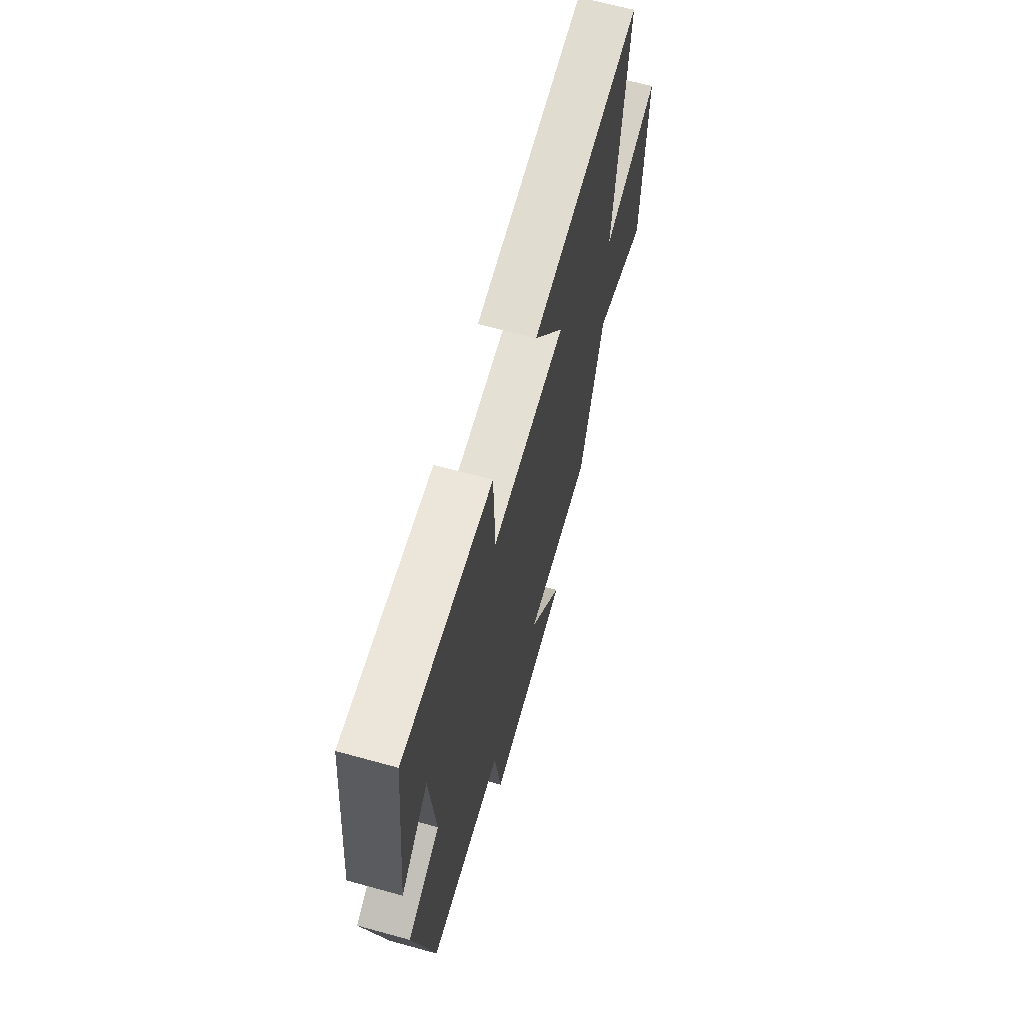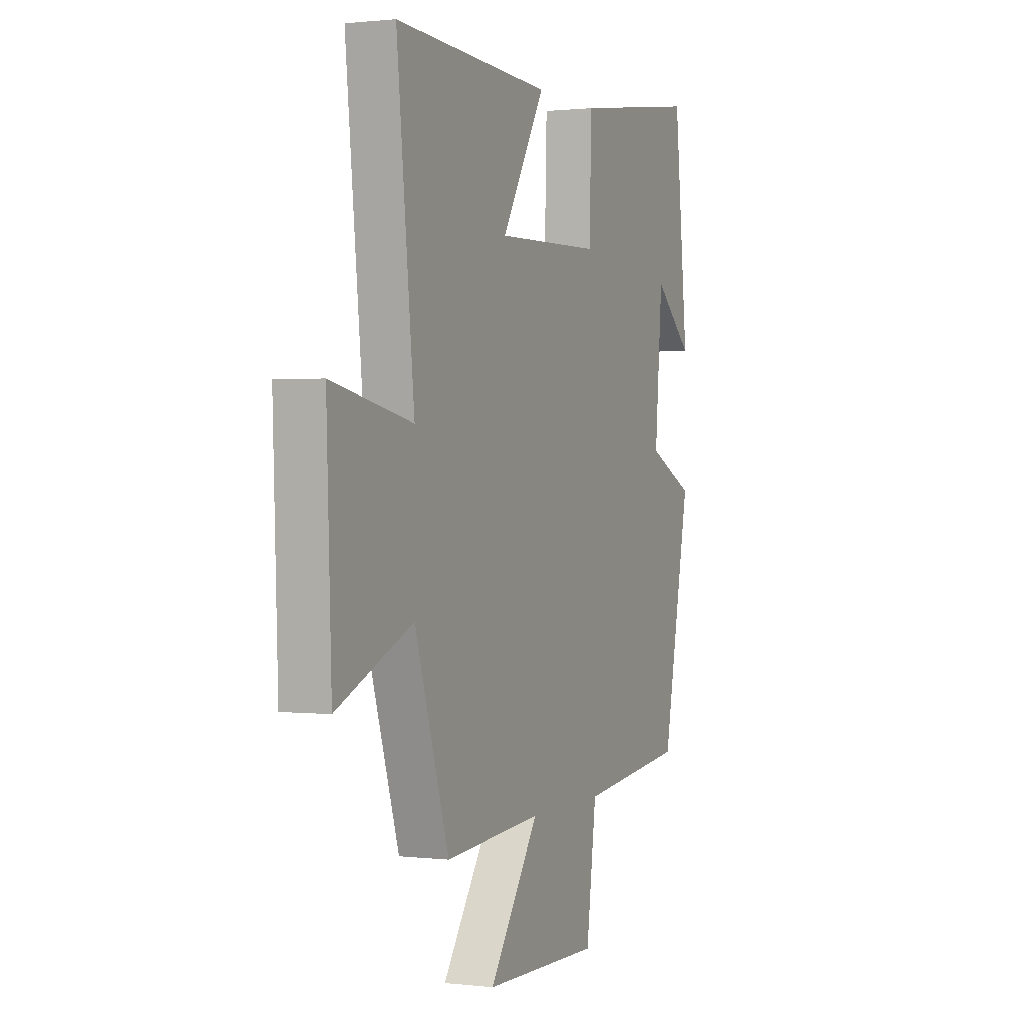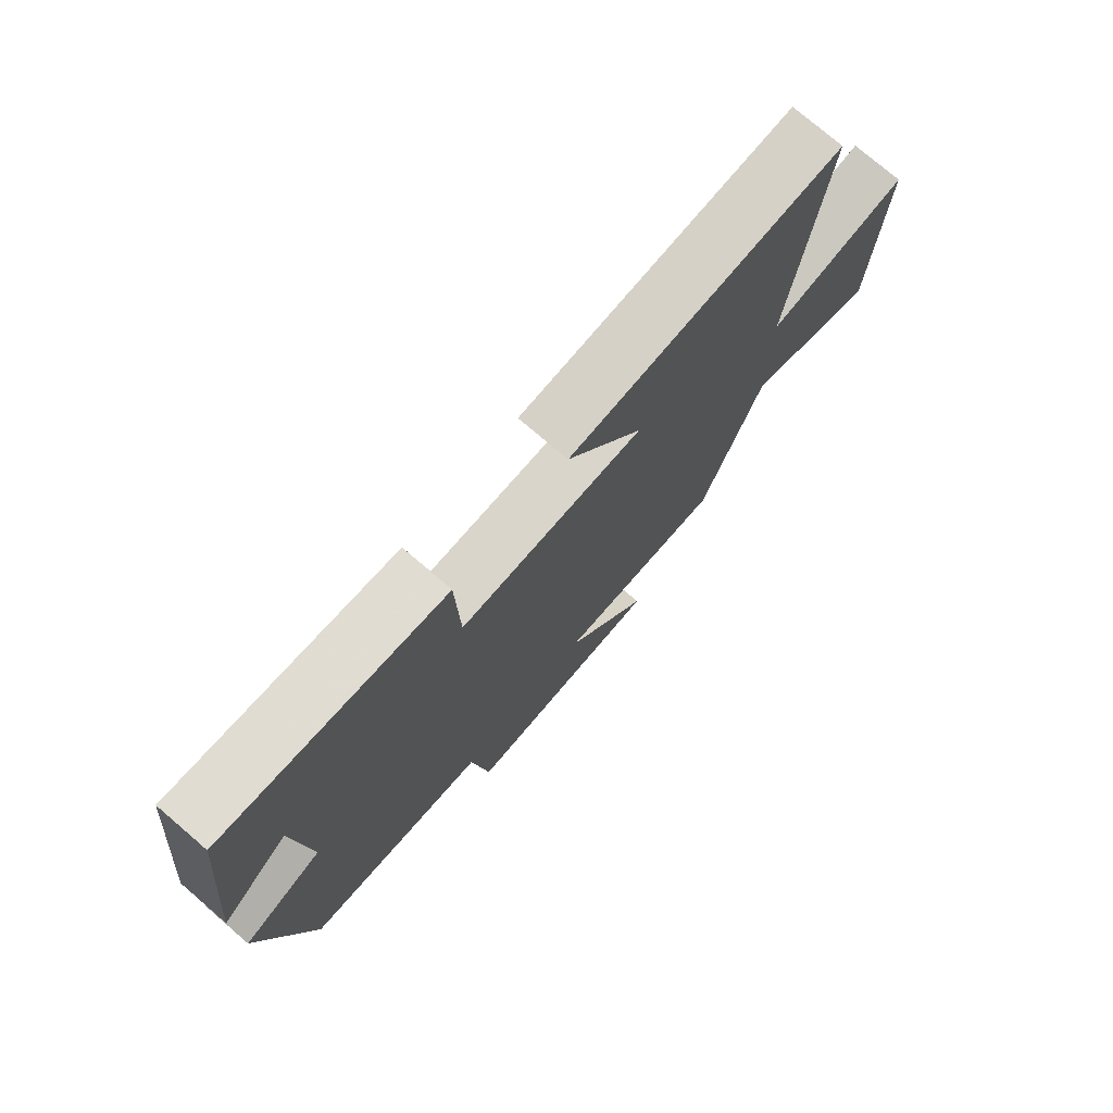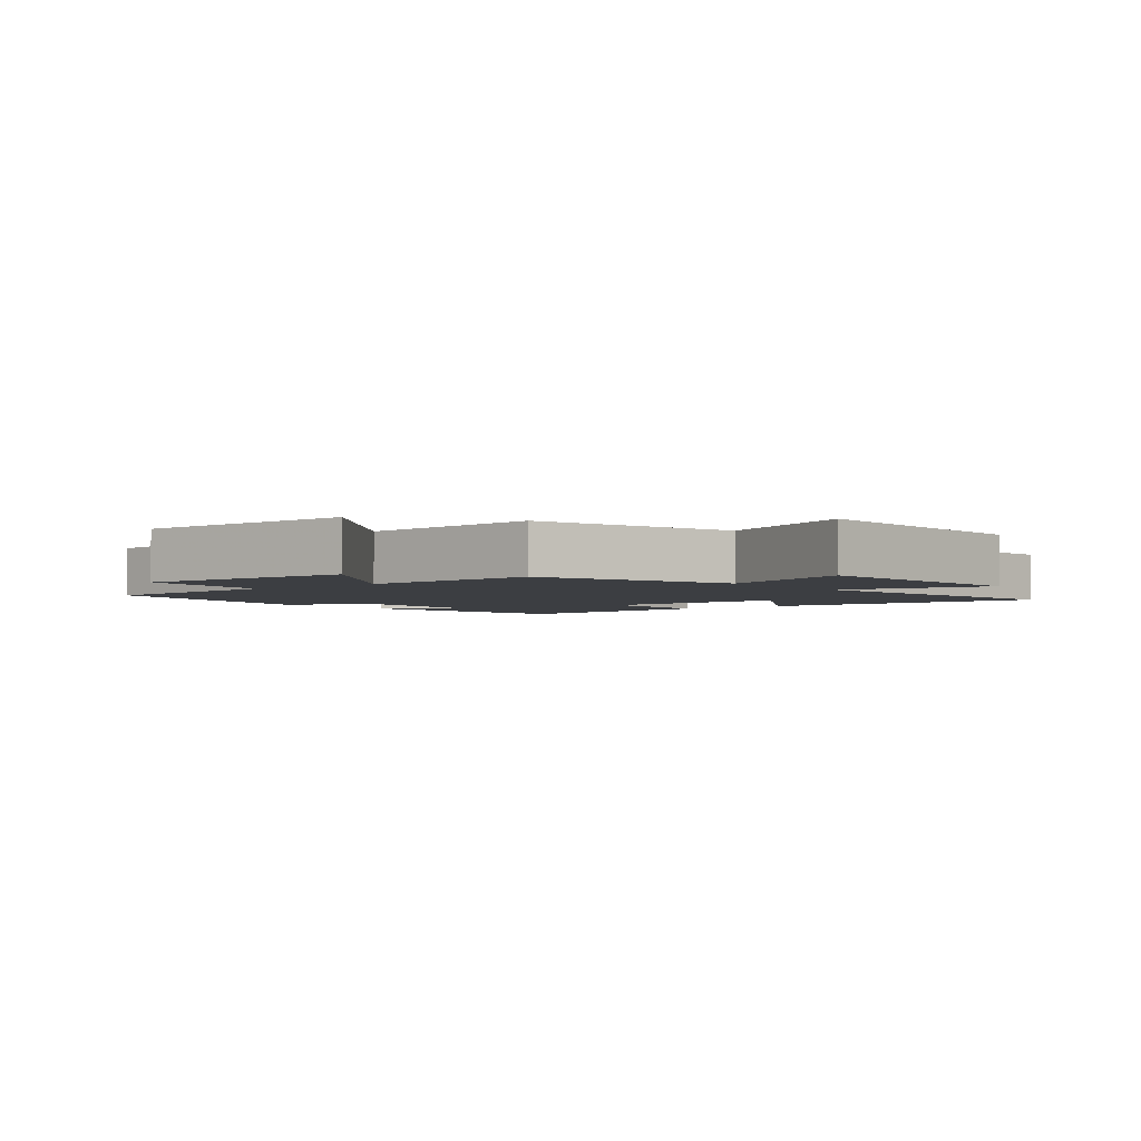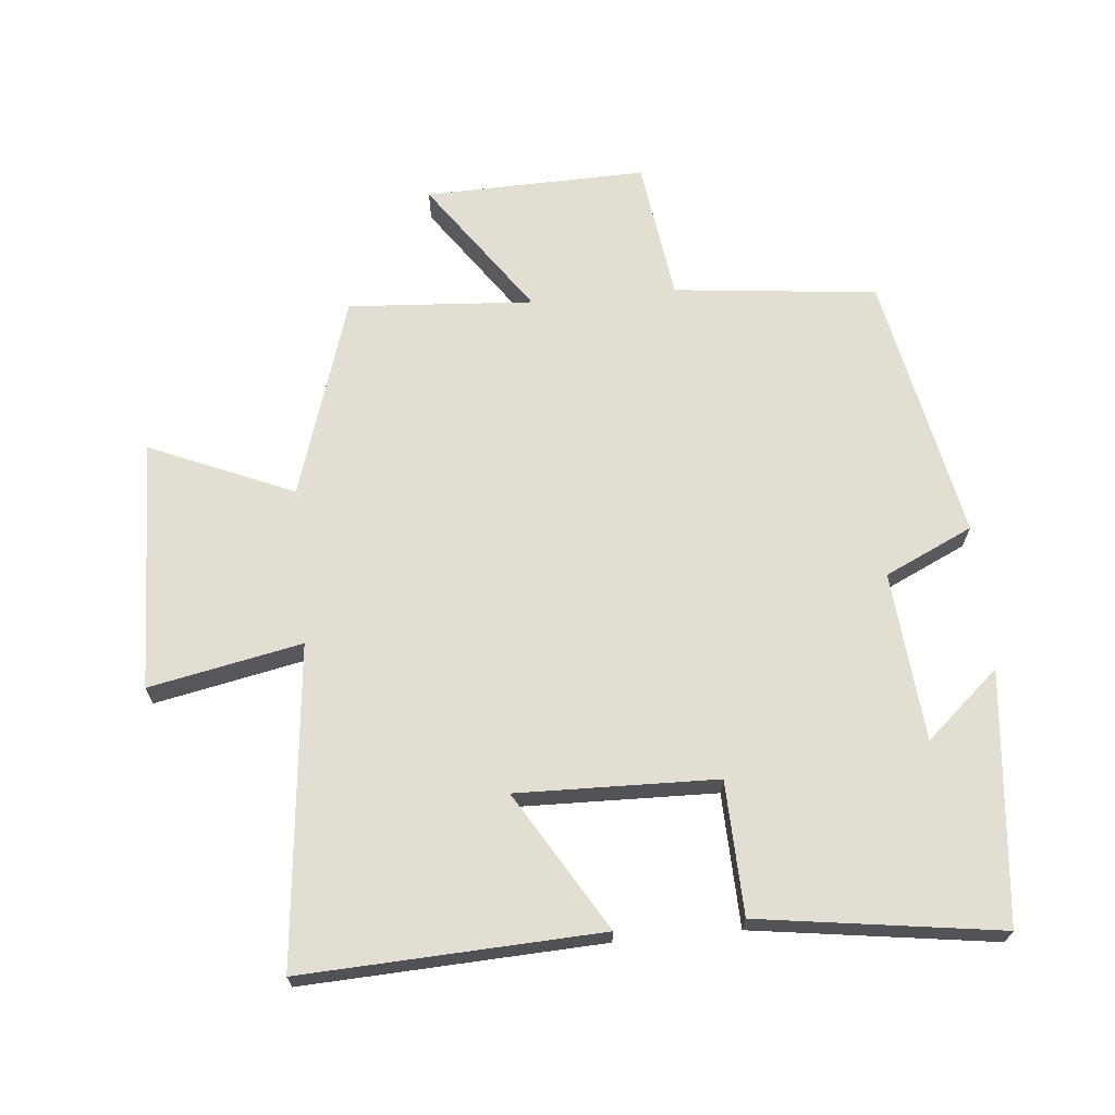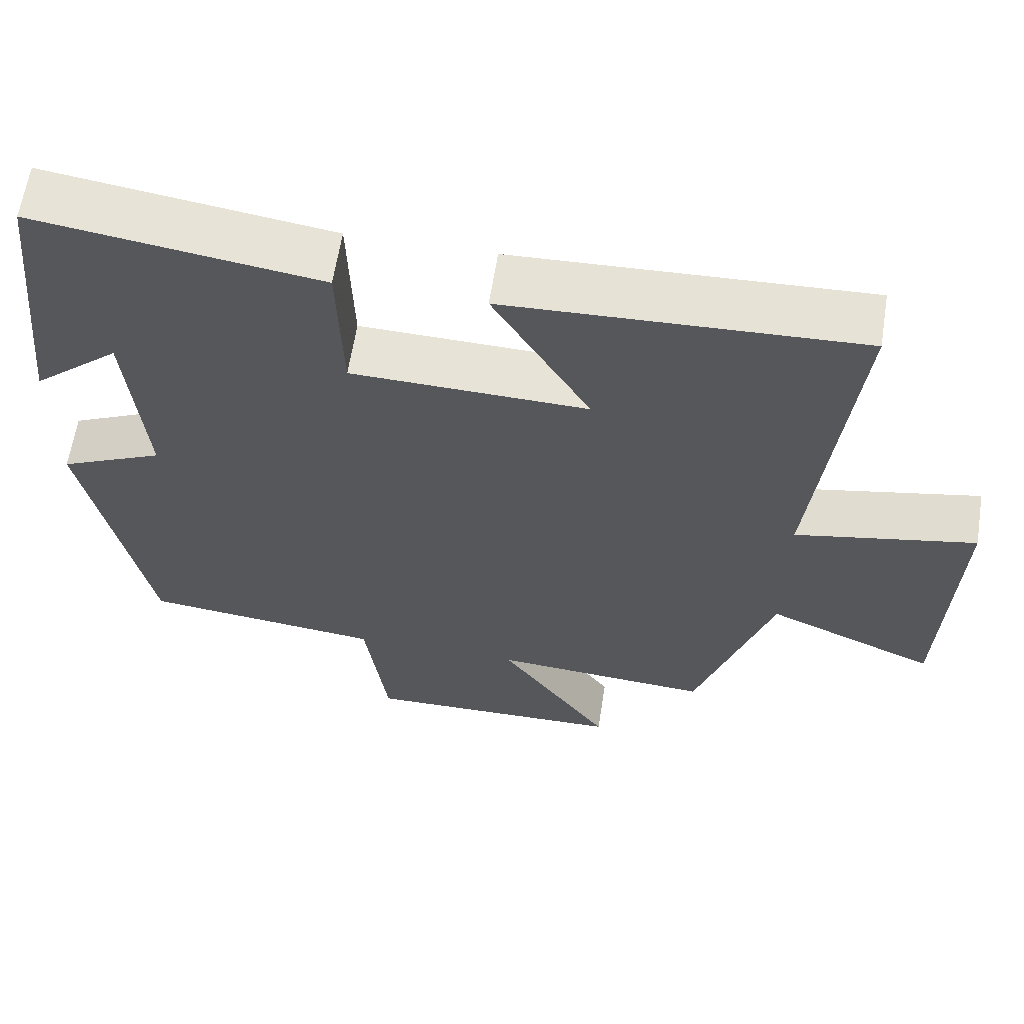
<metadata>
{"format":"obj","ext":"obj","renderer":"f3d","projection":"perspective","resolution":1024,"background":"white","views":[{"elev":66.8,"azim":105.4,"up":"+Z"},{"elev":0.8,"azim":-66.6,"up":"+Z"},{"elev":76.0,"azim":130.6,"up":"+Z"},{"elev":-3.0,"azim":-141.3,"up":"+Y"},{"elev":67.6,"azim":-5.5,"up":"+Y"},{"elev":62.3,"azim":-171.1,"up":"+Z"}]}
</metadata>
<code>
v -0.551 0.07 0.52
v -0.095 0.07 0.5
v -0.221 0.07 0.288
v 0.085 0.07 0.296
v 0.091 0.07 0.5
v 0.46 0.07 0.553
v 0.5 0.07 0.168
v 0.387 0.07 0.267
v 0.365 0.07 0.007
v 0.5 0.07 -0.056
v 0.419 0.07 -0.466
v 0.107 0.07 -0.5
v 0.078 0.07 -0.717
v -0.262 0.07 -0.709
v -0.117 0.07 -0.5
v -0.401 0.07 -0.52
v -0.5 0.07 -0.212
v -0.72 0.07 -0.307
v -0.734 0.07 0.079
v -0.5 0.07 0.032
v -0.551 0 0.52
v -0.095 0 0.5
v -0.221 0 0.288
v 0.085 0 0.296
v 0.091 0 0.5
v 0.46 0 0.553
v 0.5 0 0.168
v 0.387 0 0.267
v 0.365 0 0.007
v 0.5 0 -0.056
v 0.419 0 -0.466
v 0.107 0 -0.5
v 0.078 0 -0.717
v -0.262 0 -0.709
v -0.117 0 -0.5
v -0.401 0 -0.52
v -0.5 0 -0.212
v -0.72 0 -0.307
v -0.734 0 0.079
v -0.5 0 0.032
f 17 18 19 20
f 15 16 17 20
f 15 20 1
f 12 13 14 15
f 11 12 15
f 10 11 15
f 9 10 15
f 8 9 15
f 6 7 8
f 4 5 6 8
f 3 4 8 15
f 1 2 3
f 1 3 15
f 40 39 38 37
f 40 37 36 35
f 21 40 35
f 35 34 33 32
f 35 32 31
f 35 31 30
f 35 30 29
f 35 29 28
f 28 27 26
f 28 26 25 24
f 35 28 24 23
f 23 22 21
f 35 23 21
f 1 21 22 2
f 2 22 23 3
f 3 23 24 4
f 4 24 25 5
f 5 25 26 6
f 6 26 27 7
f 7 27 28 8
f 8 28 29 9
f 9 29 30 10
f 10 30 31 11
f 11 31 32 12
f 12 32 33 13
f 13 33 34 14
f 14 34 35 15
f 15 35 36 16
f 16 36 37 17
f 17 37 38 18
f 18 38 39 19
f 19 39 40 20
f 20 40 21 1

</code>
